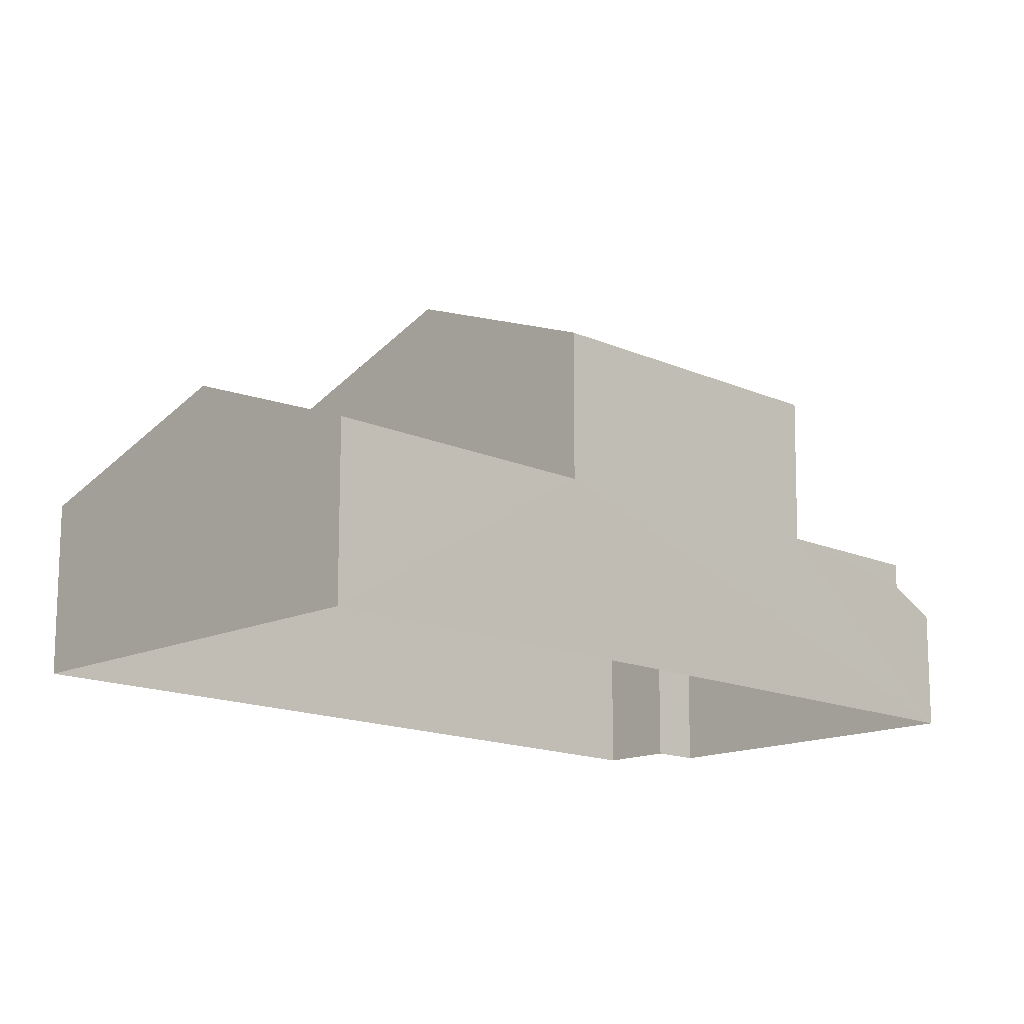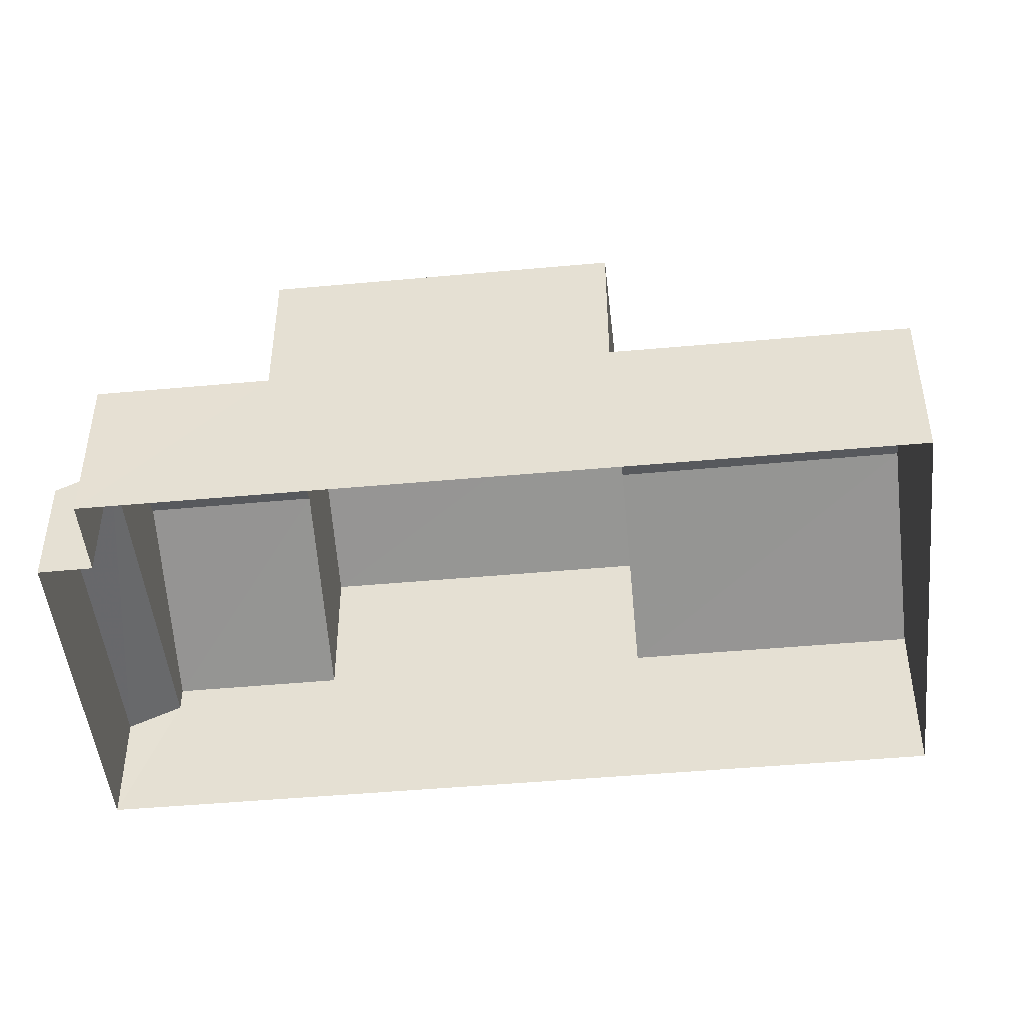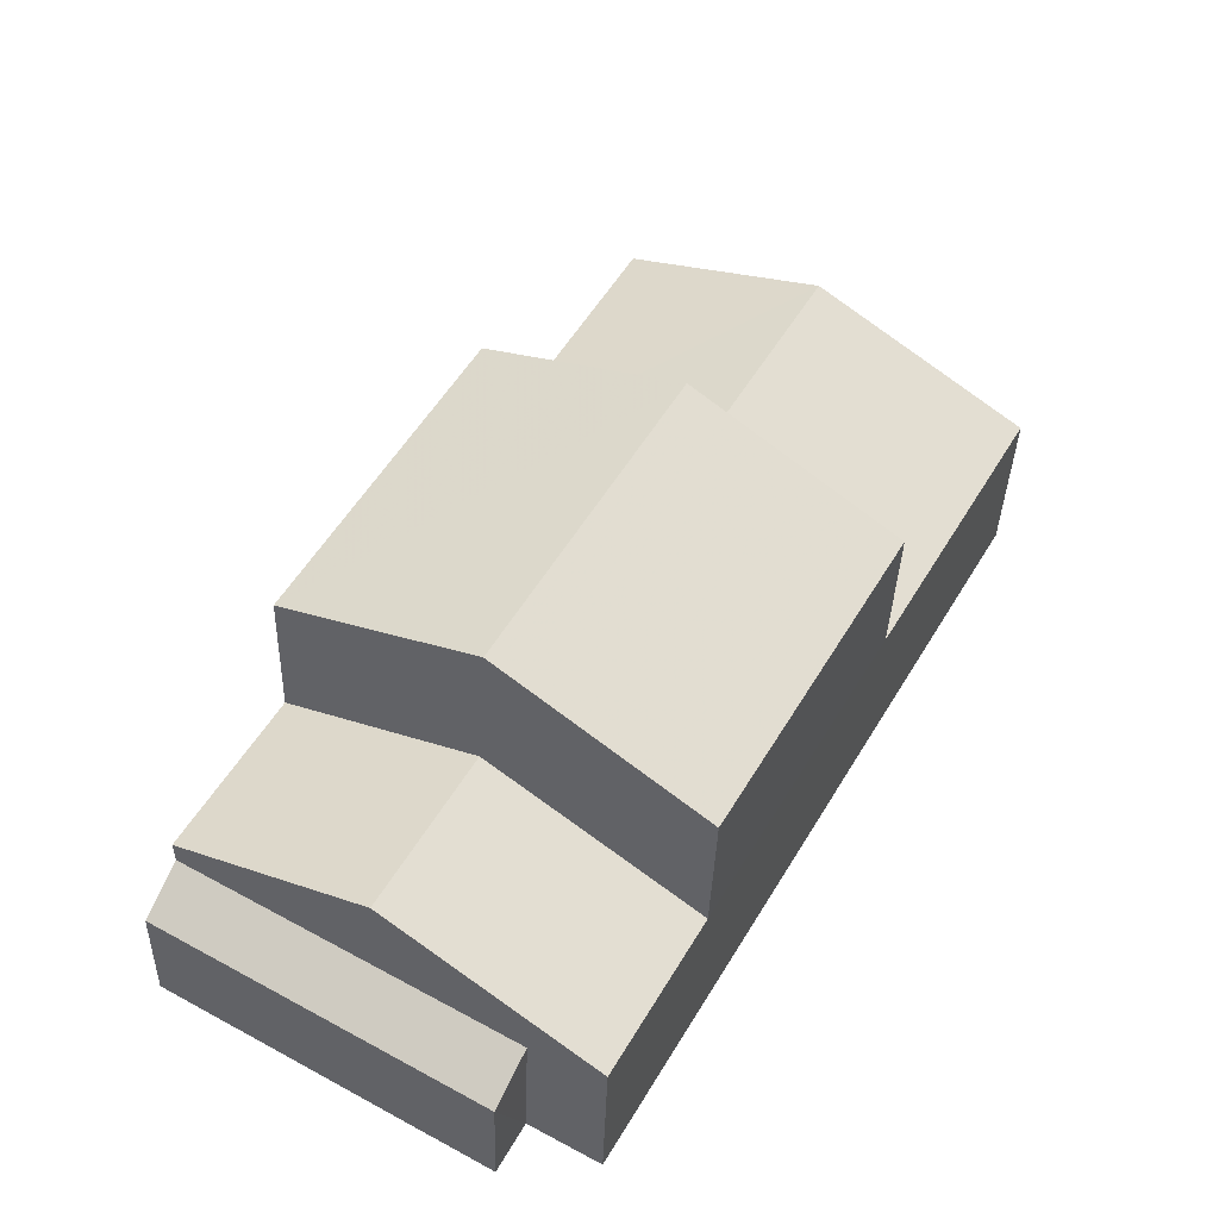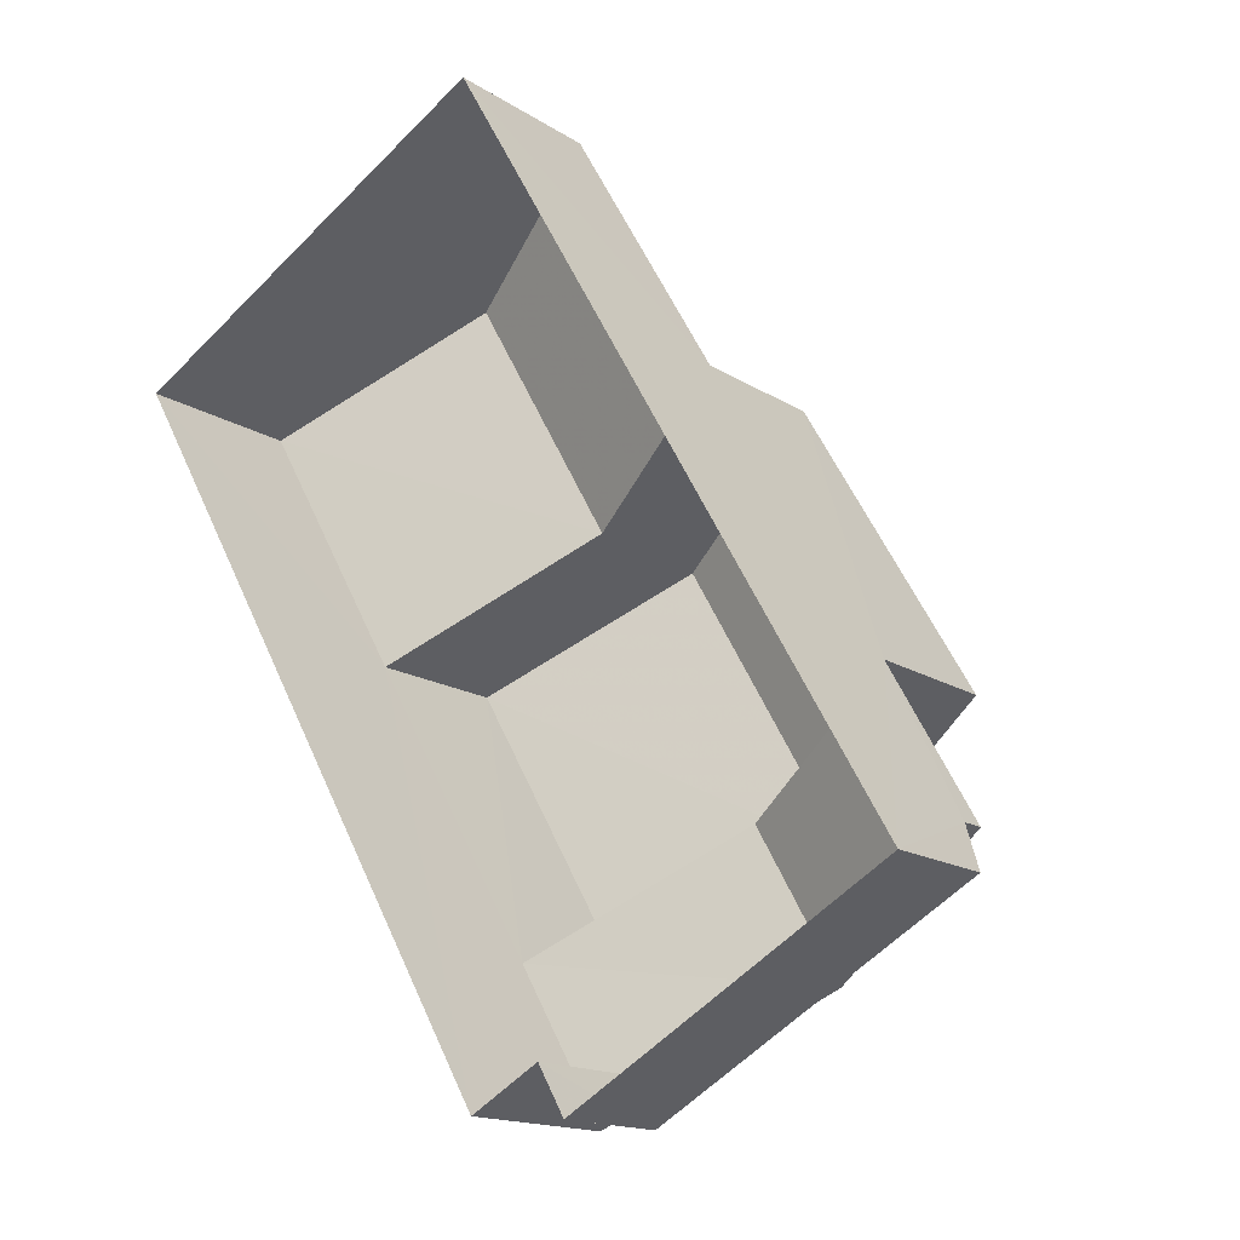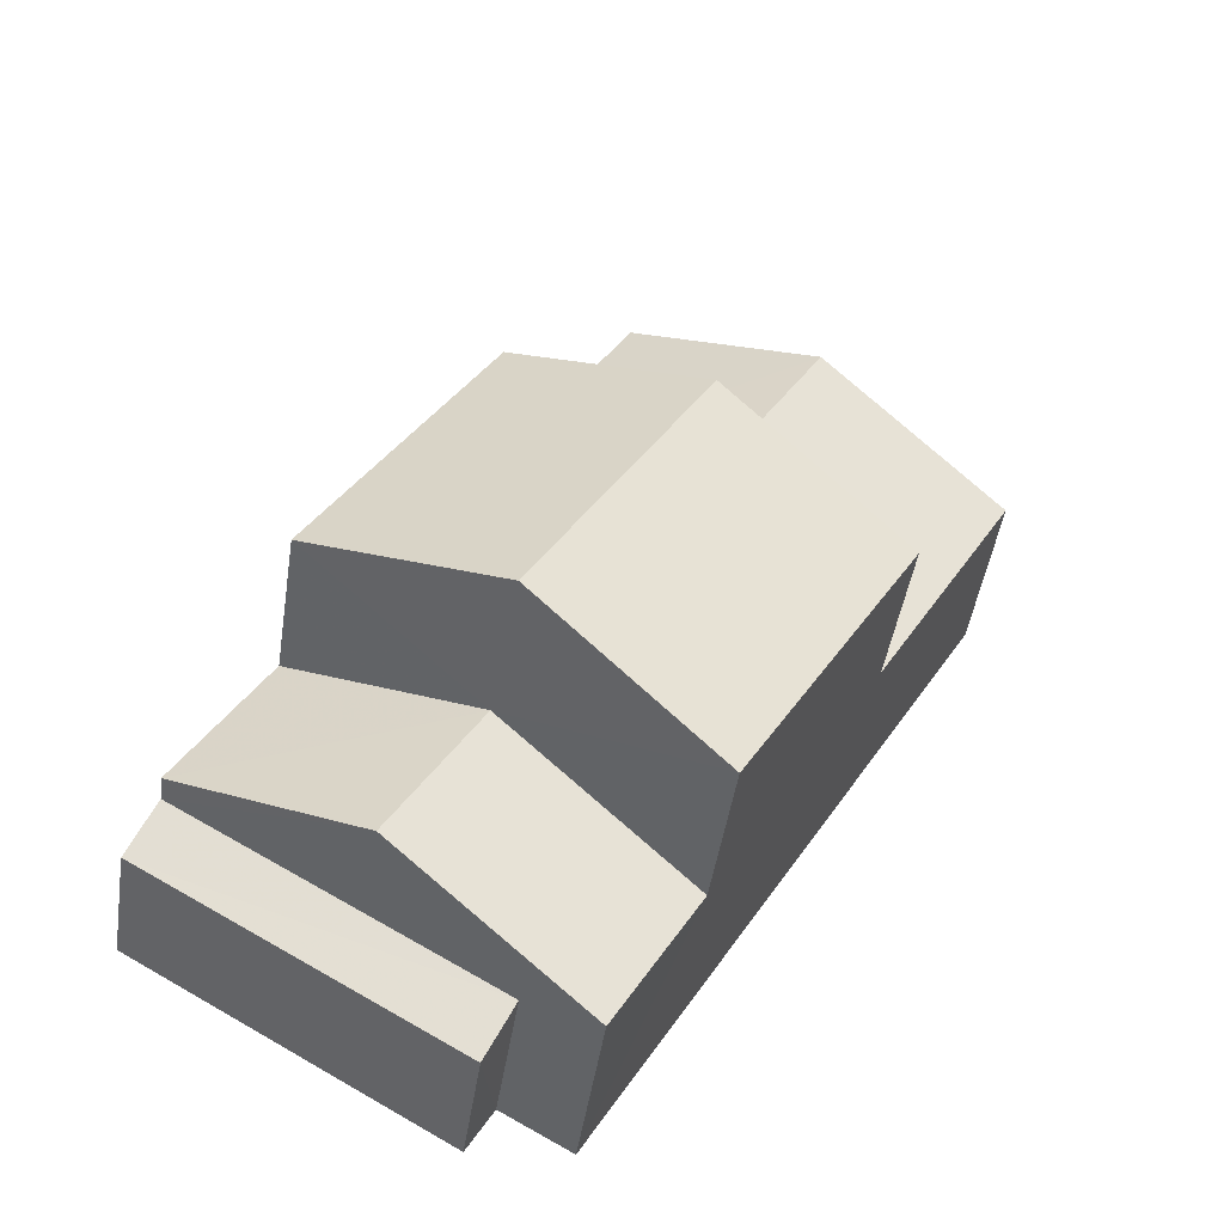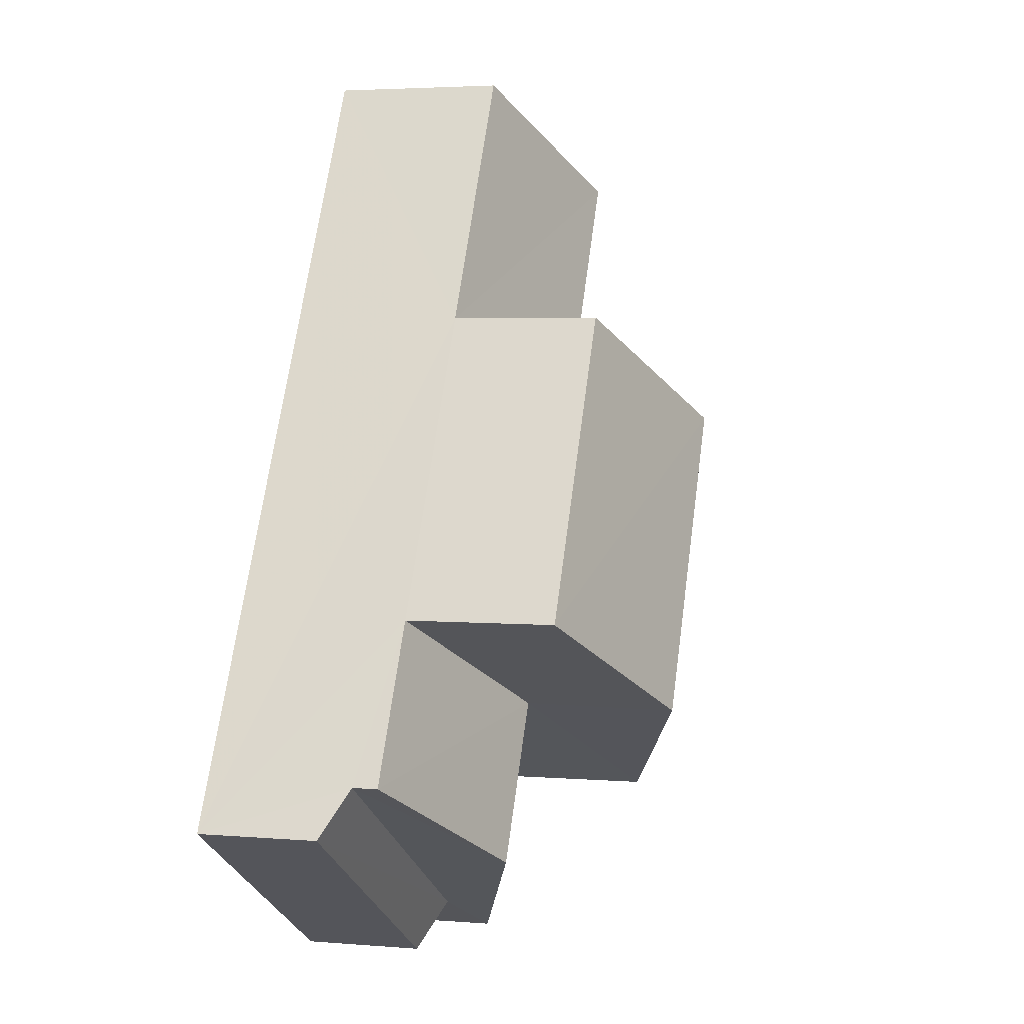
<metadata>
{"format":"obj","ext":"obj","renderer":"f3d","projection":"perspective","resolution":1024,"background":"white","views":[{"elev":-14.7,"azim":-164.2,"up":"+Z"},{"elev":-47.7,"azim":66.0,"up":"+Z"},{"elev":-35.9,"azim":-1.5,"up":"+Y"},{"elev":-15.5,"azim":-143.0,"up":"+Y"},{"elev":-47.3,"azim":-8.9,"up":"+Y"},{"elev":3.5,"azim":-74.8,"up":"+Y"}]}
</metadata>
<code>
v -3.119e+05 4.296e+04 20.3
v -3.12e+05 4.295e+04 20.29
v -3.119e+05 4.296e+04 20.3
v -3.12e+05 4.295e+04 20.29
v -3.12e+05 4.295e+04 20.29
v -3.12e+05 4.295e+04 20.29
v -3.12e+05 4.295e+04 27.68
v -3.119e+05 4.295e+04 26.24
v -3.119e+05 4.296e+04 27.69
v -3.119e+05 4.295e+04 26.23
v -3.12e+05 4.295e+04 22.99
v -3.12e+05 4.295e+04 22.52
v -3.12e+05 4.295e+04 22.51
v -3.12e+05 4.295e+04 23
v -3.12e+05 4.295e+04 26.23
v -3.12e+05 4.296e+04 26.24
v -3.119e+05 4.295e+04 23.47
v -3.12e+05 4.295e+04 24.87
v -3.12e+05 4.295e+04 23.46
v -3.12e+05 4.295e+04 24.87
v -3.119e+05 4.296e+04 24.87
v -3.119e+05 4.296e+04 23.48
v -3.119e+05 4.296e+04 24.88
v -3.119e+05 4.295e+04 23.47
v -3.12e+05 4.296e+04 23.47
v -3.119e+05 4.296e+04 23.48
v -3.12e+05 4.295e+04 23.47
v -3.12e+05 4.295e+04 23.47
f 1 2 3
f 3 2 4
f 1 5 2
f 4 2 6
f 7 8 9
f 7 10 8
f 11 12 13
f 11 14 12
f 9 15 7
f 9 16 15
f 17 18 19
f 17 20 18
f 21 22 23
f 21 24 22
f 25 23 26
f 25 21 23
f 20 27 18
f 20 28 27
f 15 28 20
f 15 20 7
f 20 10 7
f 20 17 10
f 22 1 23
f 1 3 23
f 3 26 23
f 2 5 11
f 14 11 18
f 27 14 18
f 5 19 11
f 11 19 18
f 12 4 6
f 13 12 6
f 2 13 6
f 2 11 13
f 8 24 21
f 8 21 9
f 21 16 9
f 21 25 16
f 26 3 25
f 16 25 28
f 15 16 28
f 25 3 4
f 27 28 14
f 14 4 12
f 28 25 4
f 14 28 4
f 1 24 5
f 5 17 19
f 1 22 24
f 10 17 8
f 17 24 8
f 5 24 17

</code>
